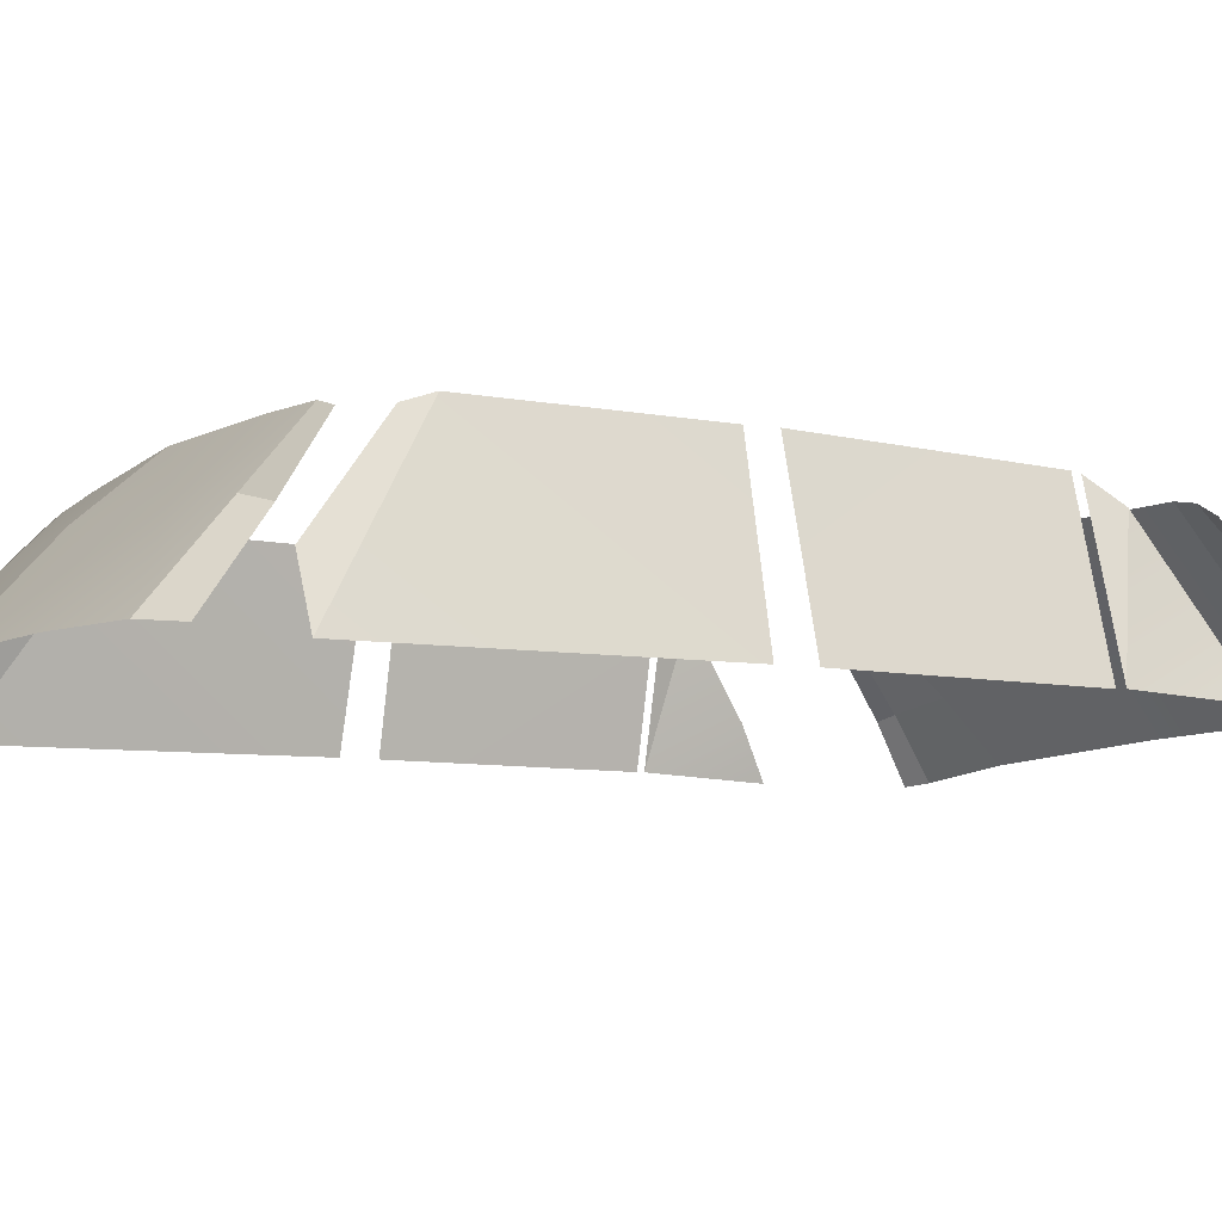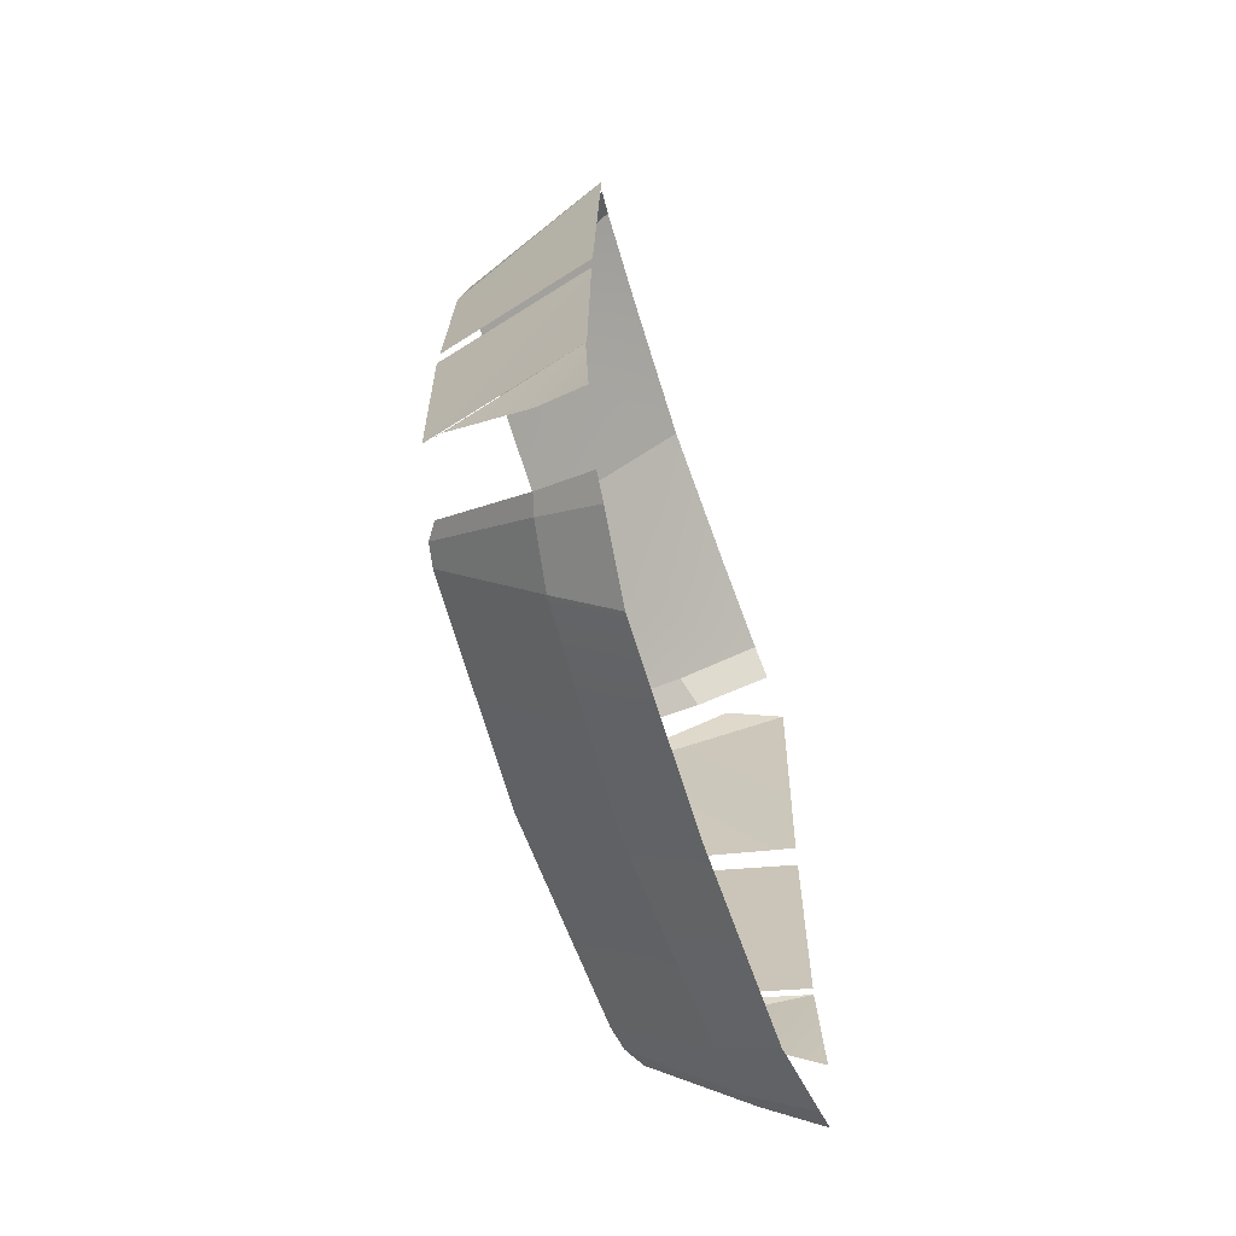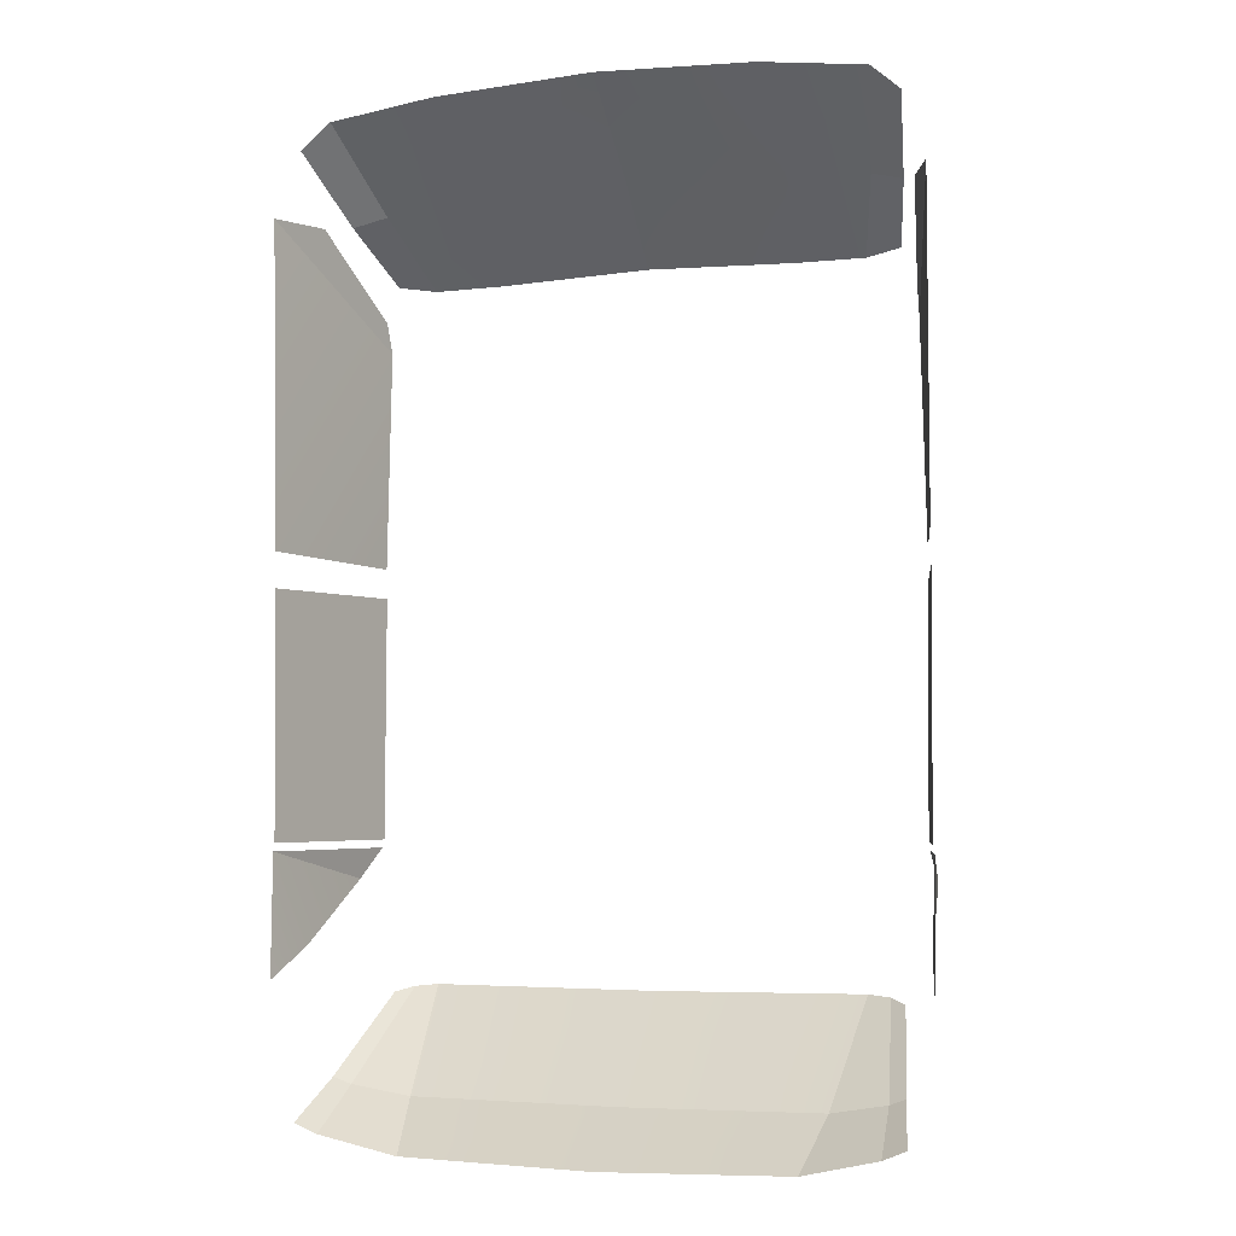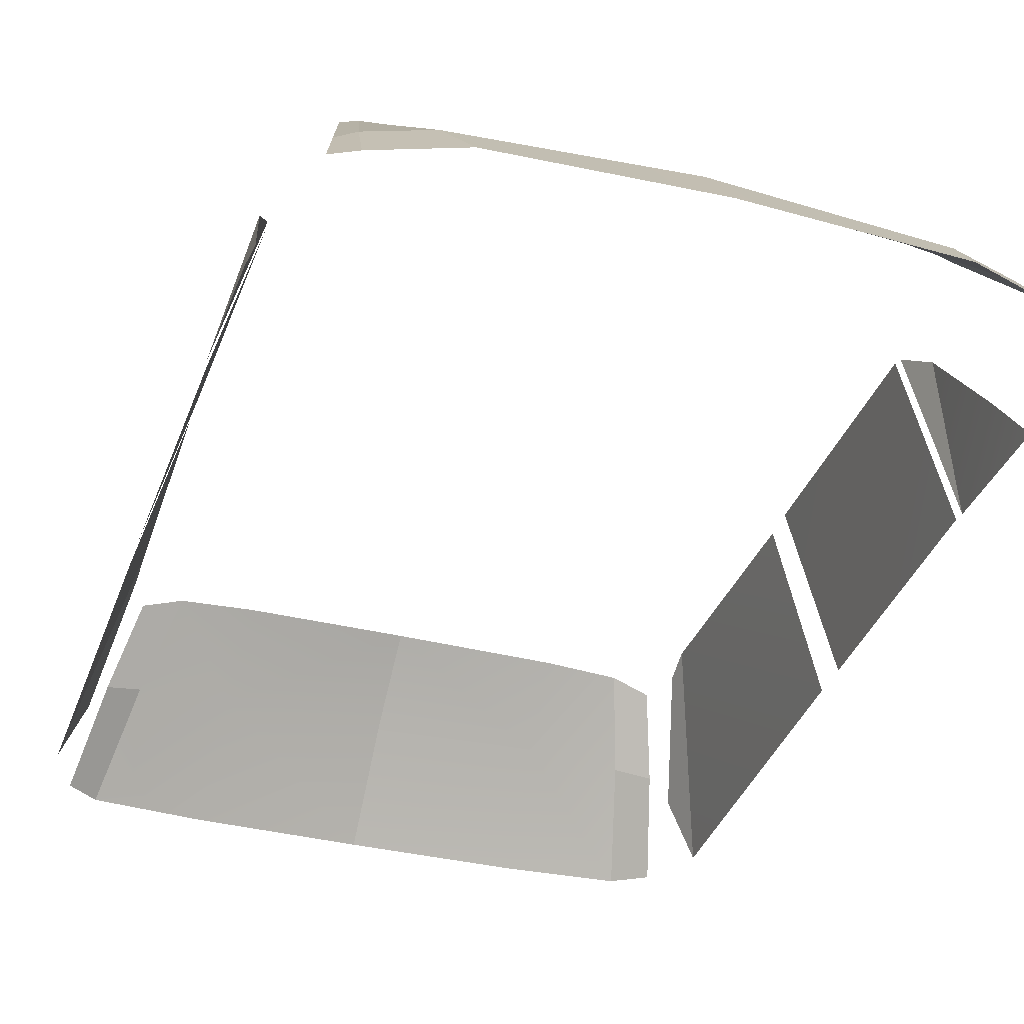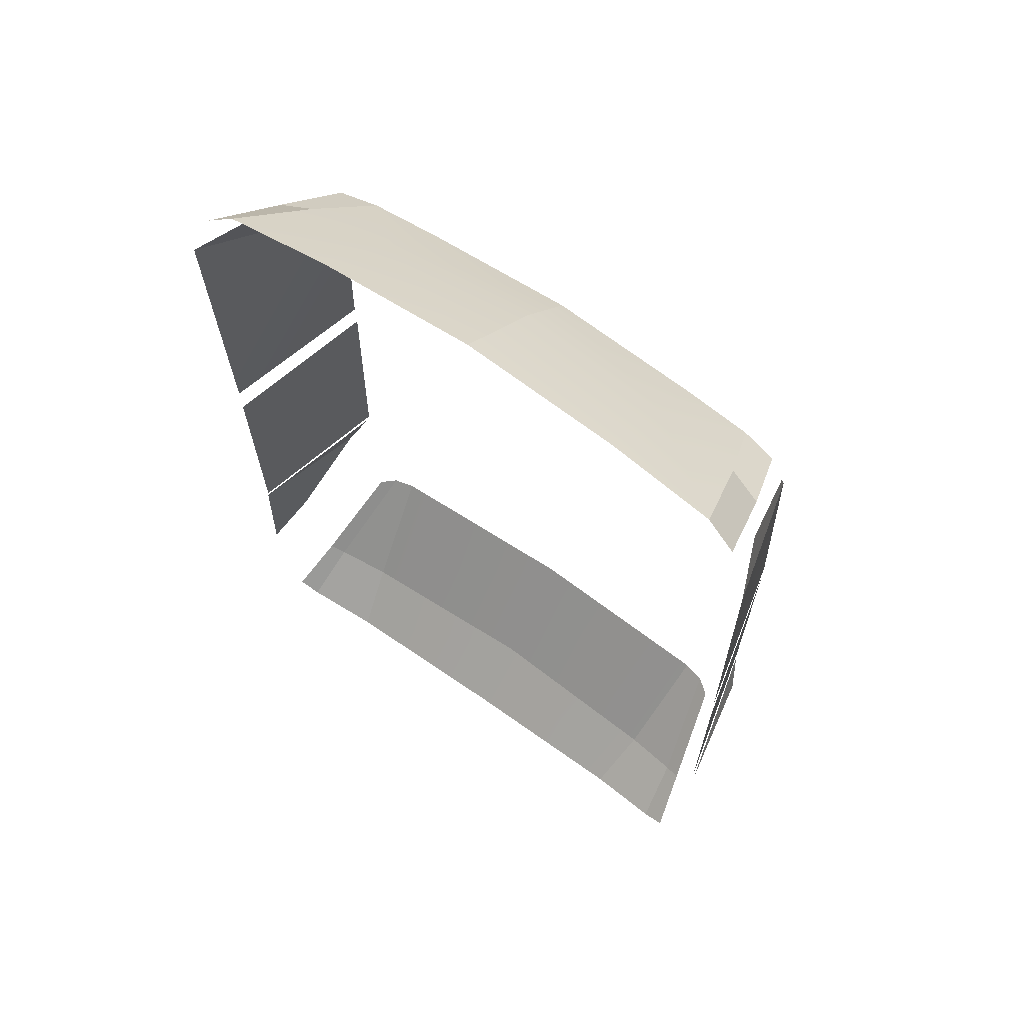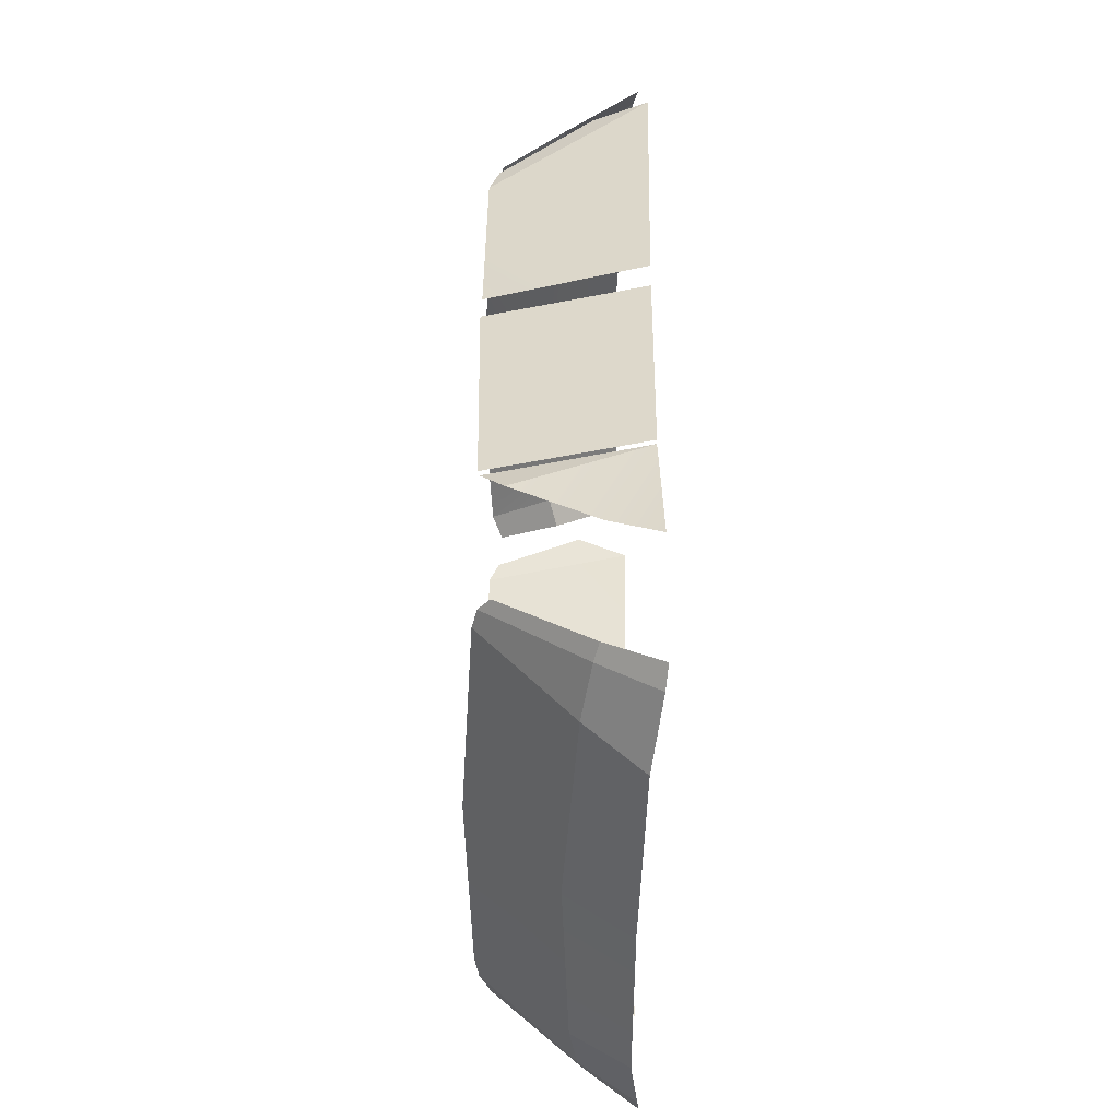
<metadata>
{"format":"obj","ext":"obj","renderer":"f3d","projection":"perspective","resolution":1024,"background":"white","views":[{"elev":-8.8,"azim":59.7,"up":"+Y"},{"elev":-68.2,"azim":-71.5,"up":"+Z"},{"elev":-4.7,"azim":20.1,"up":"+Z"},{"elev":-35.6,"azim":161.6,"up":"+Y"},{"elev":66.4,"azim":35.2,"up":"+Z"},{"elev":-49.8,"azim":-91.1,"up":"+Z"}]}
</metadata>
<code>
g SM_Veh_Car_Clean_01_Glass
v -0 1.273 -1.276
v -0.6554 1.221 -1.242
v -0.5121 1.245 -1.268
v -0 1.499 -1.025
v -0 1.11 -1.403
v -0.5448 1.476 -1.019
v -0.6436 1.434 -1.037
v -0.6982 1.209 -1.225
v -0.731 1.073 -1.32
v -0.673 1.079 -1.344
v -0.4804 1.102 -1.389
v -0.7626 1.194 -0.9157
v -0.7962 1.08 -0.6902
v -0.7951 1.07 -0.9912
v -0.696 1.468 -0.6839
v -0.7282 1.41 -0.7604
v -0.6953 1.482 -0.05989
v -0.7965 1.073 -0.06507
v -0.6928 1.472 -0.6639
v -0.7921 1.079 -0.6701
v -0.738 1.201 0.8288
v -0.7986 1.055 0.8261
v -0.7956 1.072 0.02323
v -0.6958 1.479 0.01392
v -0.6822 1.475 0.563
v -0 1.339 0.9064
v -0.6135 1.296 0.8687
v -0 1.492 0.732
v -0 1.104 1.117
v -0.5568 1.468 0.7129
v -0.6962 1.272 0.8431
v -0.6485 1.442 0.7243
v -0.666 1.083 1.057
v -0.74 1.074 0.9918
v -0.602 1.463 -1.024
v -0.684 1.449 0.6362
v -0.4001 1.094 1.095
v -0.3929 1.32 0.8859
v -0.3808 1.48 0.7166
v 0.6554 1.221 -1.242
v 0.5121 1.245 -1.268
v 0.5448 1.476 -1.019
v 0.6436 1.434 -1.037
v 0.6982 1.209 -1.225
v 0.731 1.073 -1.32
v 0.673 1.079 -1.344
v 0.4804 1.102 -1.389
v 0.7626 1.194 -0.9157
v 0.7962 1.08 -0.6902
v 0.7951 1.07 -0.9912
v 0.696 1.468 -0.6839
v 0.7282 1.41 -0.7604
v 0.6953 1.482 -0.05989
v 0.7965 1.073 -0.06507
v 0.6928 1.472 -0.6639
v 0.7921 1.079 -0.6701
v 0.738 1.201 0.8288
v 0.7986 1.055 0.8261
v 0.7956 1.072 0.02323
v 0.6958 1.479 0.01392
v 0.6822 1.475 0.563
v 0.6135 1.296 0.8687
v 0.5568 1.468 0.7129
v 0.6962 1.272 0.8431
v 0.6485 1.442 0.7243
v 0.666 1.083 1.057
v 0.74 1.074 0.9918
v 0.602 1.463 -1.024
v 0.684 1.449 0.6362
v 0.4001 1.094 1.095
v 0.3929 1.32 0.8859
v 0.3808 1.48 0.7166
v -0.5121 1.245 -1.268
v -0.5448 1.476 -1.019
v -0.6554 1.221 -1.242
v -0.5121 1.245 -1.268
v -0.6554 1.221 -1.242
v -0.673 1.079 -1.344
v -0 1.273 -1.276
v -0.5121 1.245 -1.268
v -0.4804 1.102 -1.389
v -0.7962 1.08 -0.6902
v -0.7282 1.41 -0.7604
v -0.7986 1.055 0.8261
v -0.6822 1.475 0.563
v -0.6962 1.272 0.8431
v -0.6135 1.296 0.8687
v -0.6554 1.221 -1.242
v -0.602 1.463 -1.024
v -0.6982 1.209 -1.225
v -0.666 1.083 1.057
v -0.6135 1.296 0.8687
v -0.5568 1.468 0.7129
v 0.5448 1.476 -1.019
v 0.5121 1.245 -1.268
v 0.6554 1.221 -1.242
v 0.5121 1.245 -1.268
v 0.673 1.079 -1.344
v 0.6554 1.221 -1.242
v 0.4804 1.102 -1.389
v 0.5121 1.245 -1.268
v 0.7962 1.08 -0.6902
v 0.7282 1.41 -0.7604
v 0.7986 1.055 0.8261
v 0.6822 1.475 0.563
v -0 1.492 0.732
v -0 1.339 0.9064
v -0 1.104 1.117
v 0.6135 1.296 0.8687
v 0.6962 1.272 0.8431
v 0.6554 1.221 -1.242
v 0.6982 1.209 -1.225
v 0.602 1.463 -1.024
v 0.6135 1.296 0.8687
v 0.666 1.083 1.057
v 0.5568 1.468 0.7129
g SM_Veh_Car_Clean_01_Glass_0
f 16 82 15
f 102 52 51
f 3 6 4
f 1 3 4
f 41 1 4
f 42 41 4
f 74 73 2
f 35 74 2
f 9 8 75
f 10 9 75
f 78 77 76
f 11 78 76
f 81 80 79
f 5 81 79
f 100 5 79
f 101 100 79
f 14 13 12
f 12 13 83
f 19 18 17
f 20 18 19
f 25 24 23
f 22 25 23
f 36 85 84
f 21 36 84
f 32 31 27
f 30 32 27
f 86 34 33
f 87 86 33
f 7 89 88
f 90 7 88
f 94 68 40
f 95 94 40
f 45 46 96
f 44 45 96
f 98 47 97
f 99 98 97
f 49 50 48
f 49 48 103
f 54 55 53
f 54 56 55
f 60 61 59
f 61 58 59
f 69 57 104
f 105 69 104
f 65 63 62
f 64 65 62
f 110 109 66
f 67 110 66
f 43 112 111
f 113 43 111
f 38 26 28
f 39 38 28
f 26 38 29
f 38 39 93
f 38 37 29
f 92 38 93
f 91 37 38
f 92 91 38
f 70 71 108
f 71 107 108
f 70 115 71
f 107 71 106
f 115 114 71
f 71 72 106
f 71 114 116
f 72 71 116

</code>
